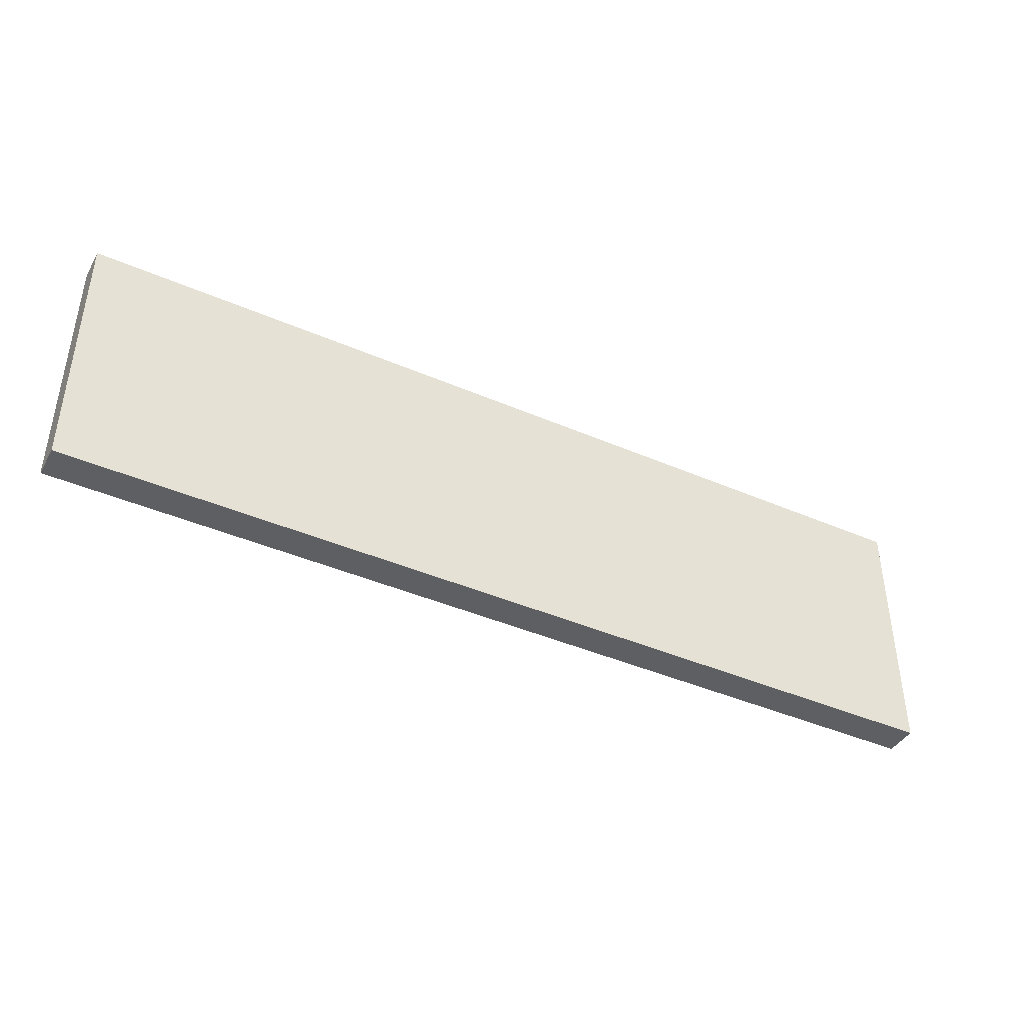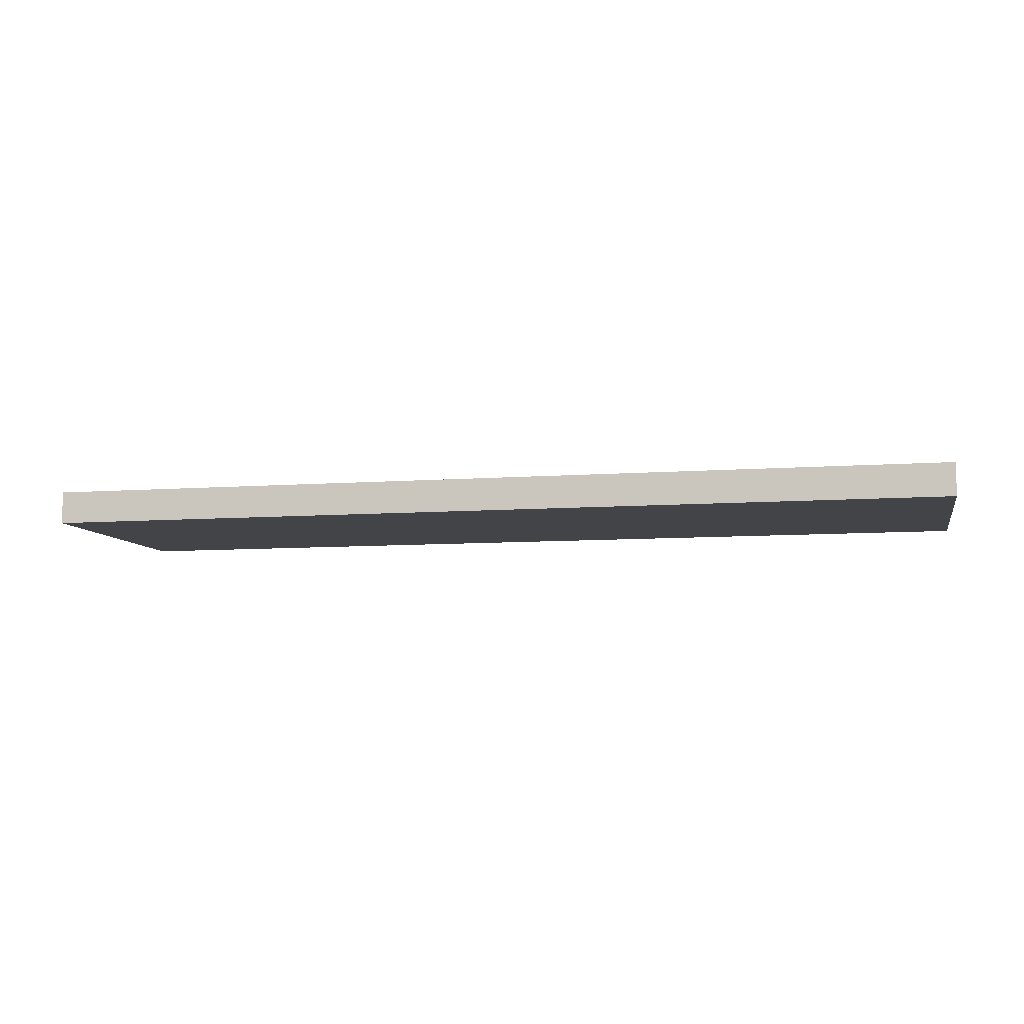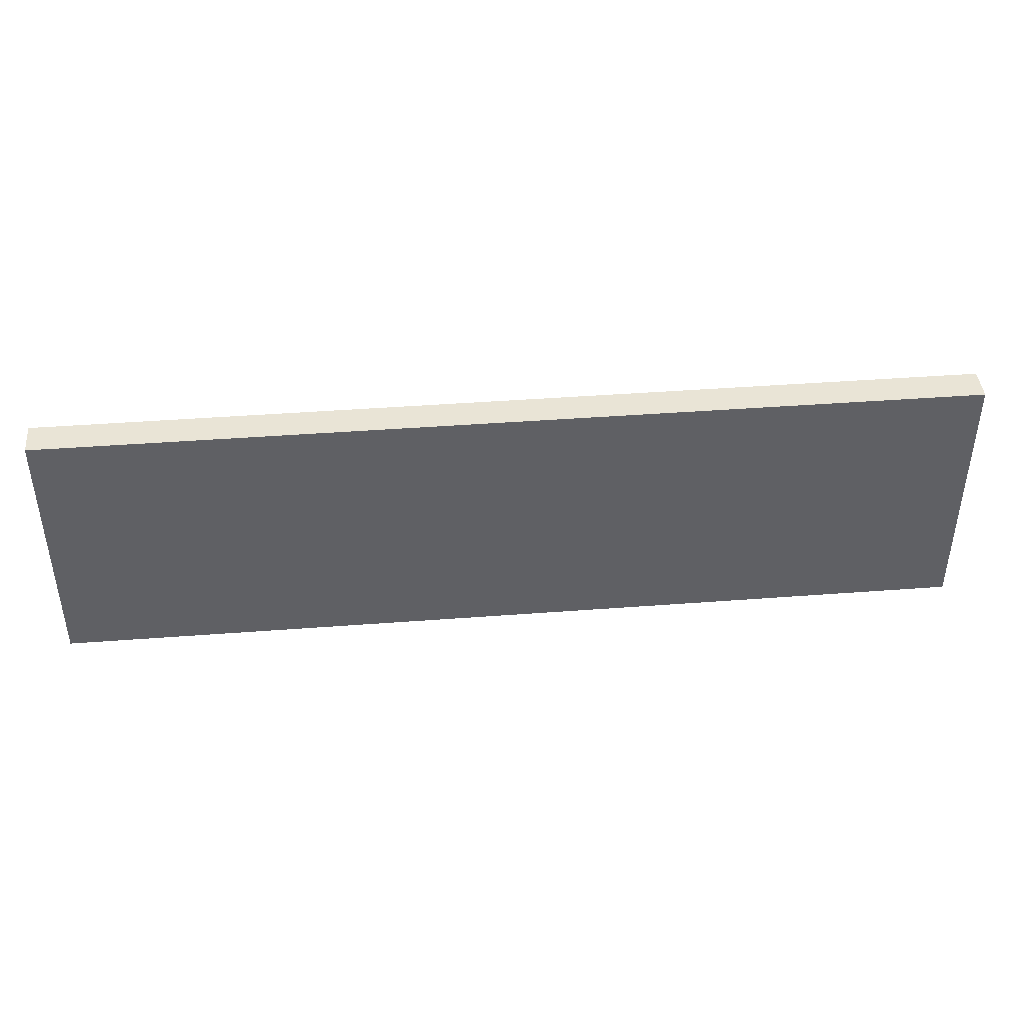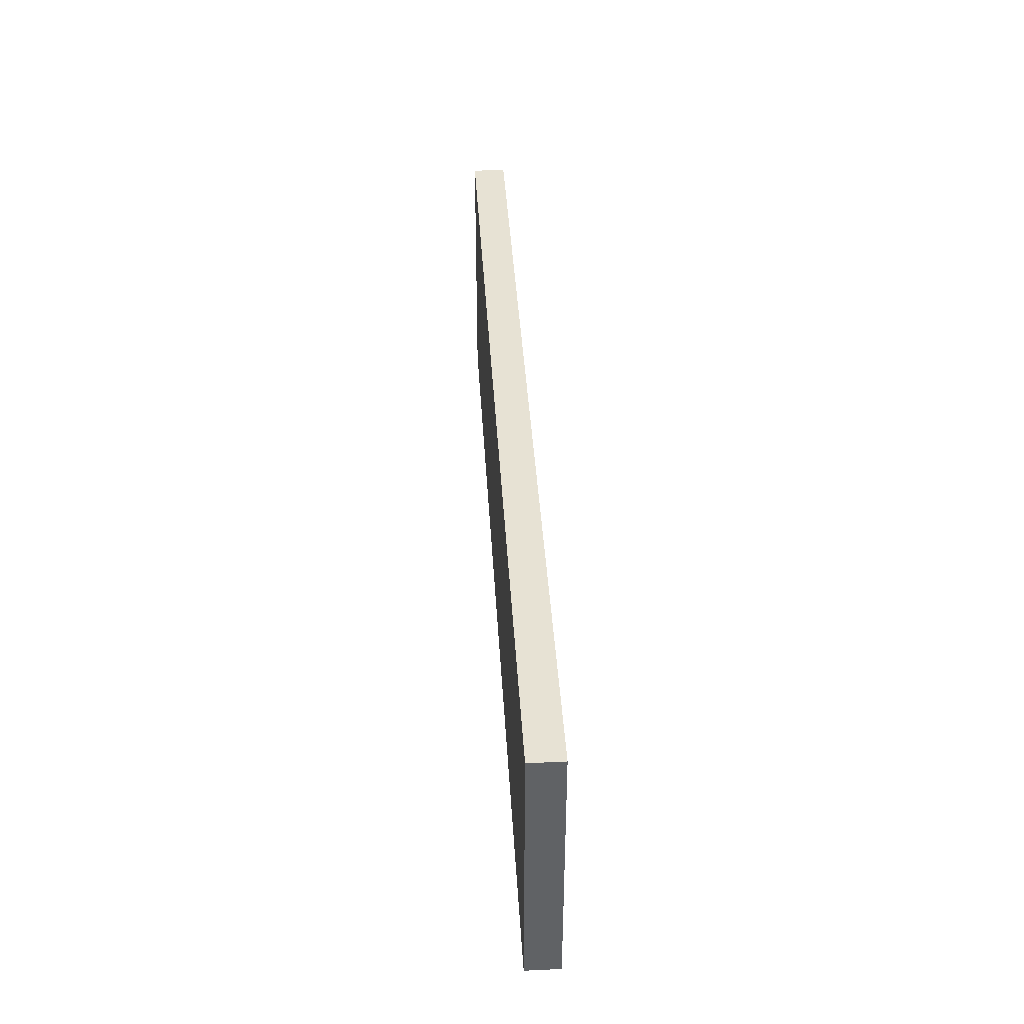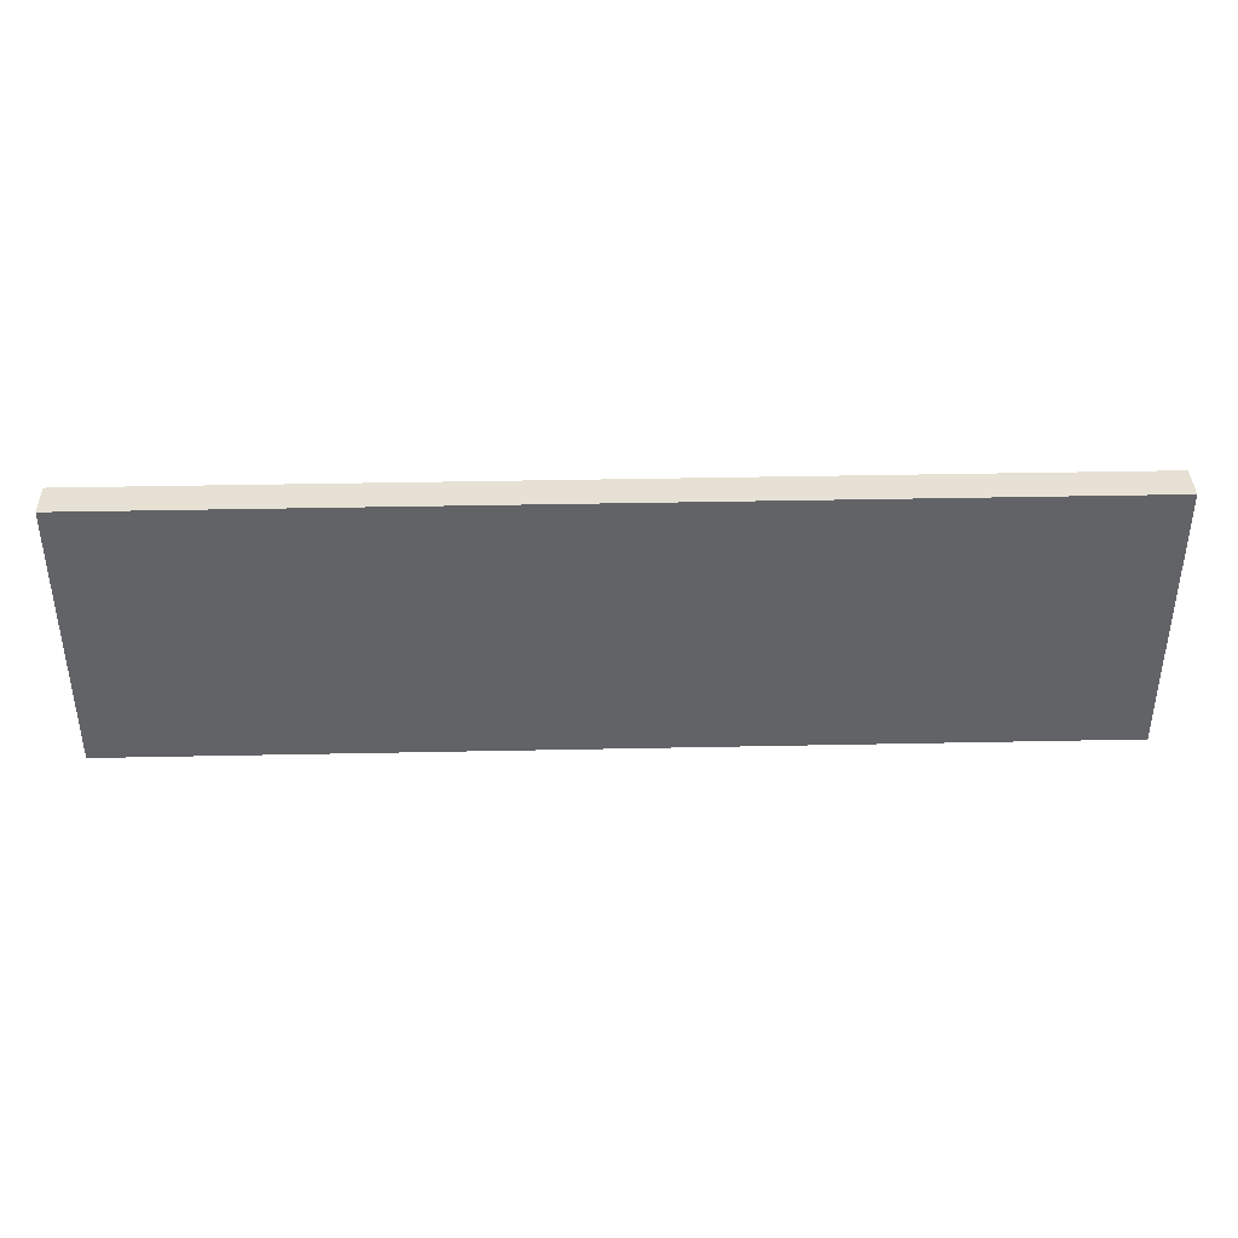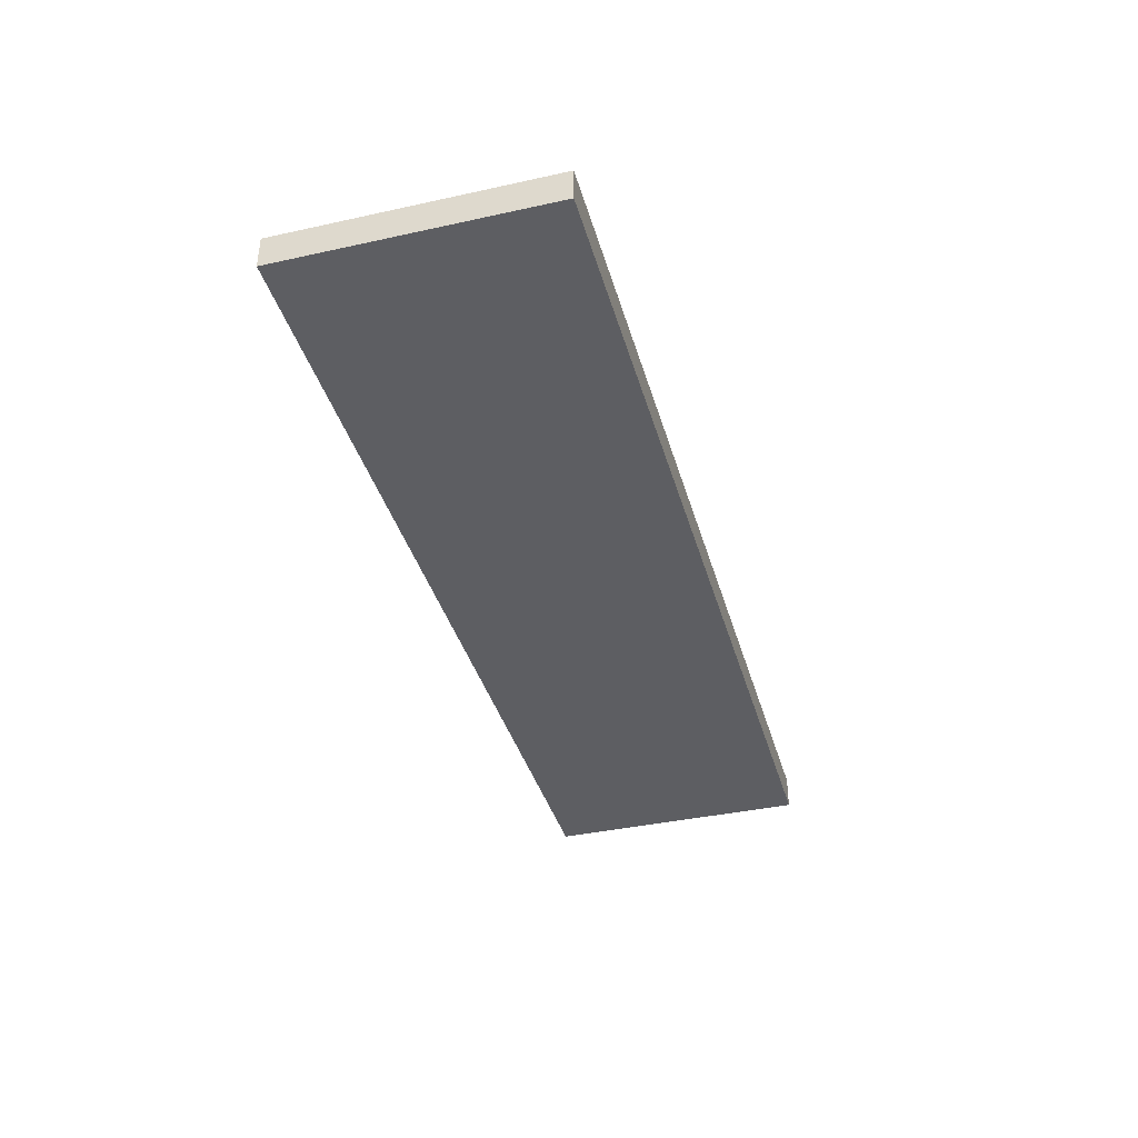
<metadata>
{"format":"obj","ext":"obj","renderer":"f3d","projection":"perspective","resolution":1024,"background":"white","views":[{"elev":-41.8,"azim":-27.6,"up":"+Z"},{"elev":-8.0,"azim":-167.9,"up":"+Y"},{"elev":42.5,"azim":174.8,"up":"+Z"},{"elev":39.8,"azim":-93.3,"up":"+Z"},{"elev":39.1,"azim":-1.5,"up":"+Z"},{"elev":-38.6,"azim":-74.5,"up":"+Y"}]}
</metadata>
<code>
g pb_Mesh47478
v 2.313e-05 -1 -8
v -8 -1 -8
v 2.313e-05 0 -8
v -8 0 -8
v -28 -1 -8
v -28 -1 -16
v -28 0 -8
v -28 0 -16
v -8 -1 -16
v 4.411e-05 -1 -16
v -8 0 -16
v 4.411e-05 0 -16
v 4.411e-05 -1 -16
v 2.313e-05 -1 -8
v 4.411e-05 0 -16
v 2.313e-05 0 -8
v 2.313e-05 0 -8
v -8 0 -8
v 4.411e-05 0 -16
v -8 0 -16
v 4.411e-05 -1 -16
v -8 -1 -16
v 2.313e-05 -1 -8
v -8 -1 -8
v -28 -1 -8
v -28 -1 -16
v -28 0 -8
v -28 -1 -8
v -8 -1 -16
v -8 0 -16
v -28 -1 -16
v -28 0 -16
v -28 0 -16
v -28 0 -8
g pb_Mesh47478_0
f 3 2 1
f 3 4 2
f 7 6 5
f 7 8 6
f 11 10 9
f 11 12 10
f 15 14 13
f 15 16 14
f 19 18 17
f 19 20 18
f 23 22 21
f 23 24 22
f 25 22 24
f 25 26 22
f 27 2 4
f 27 28 2
f 31 30 29
f 31 32 30
f 33 18 20
f 33 34 18

</code>
